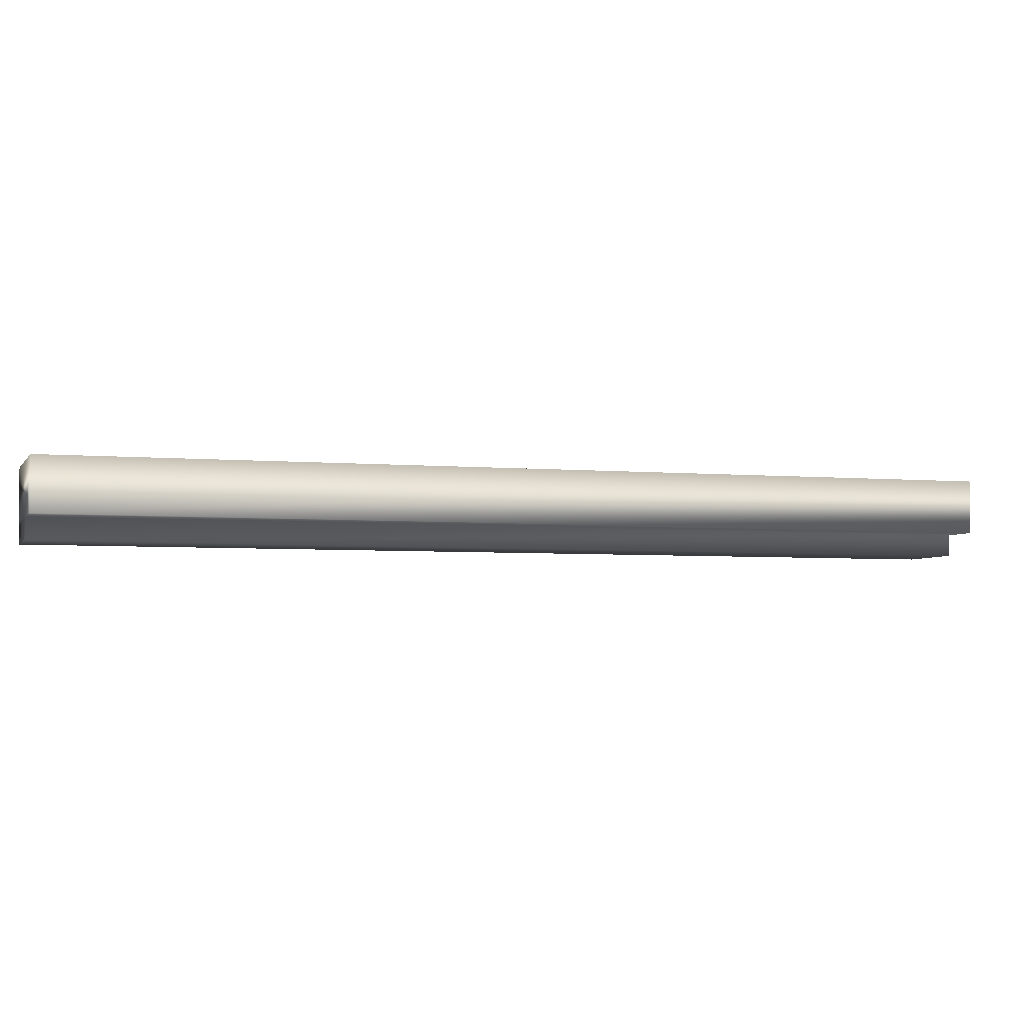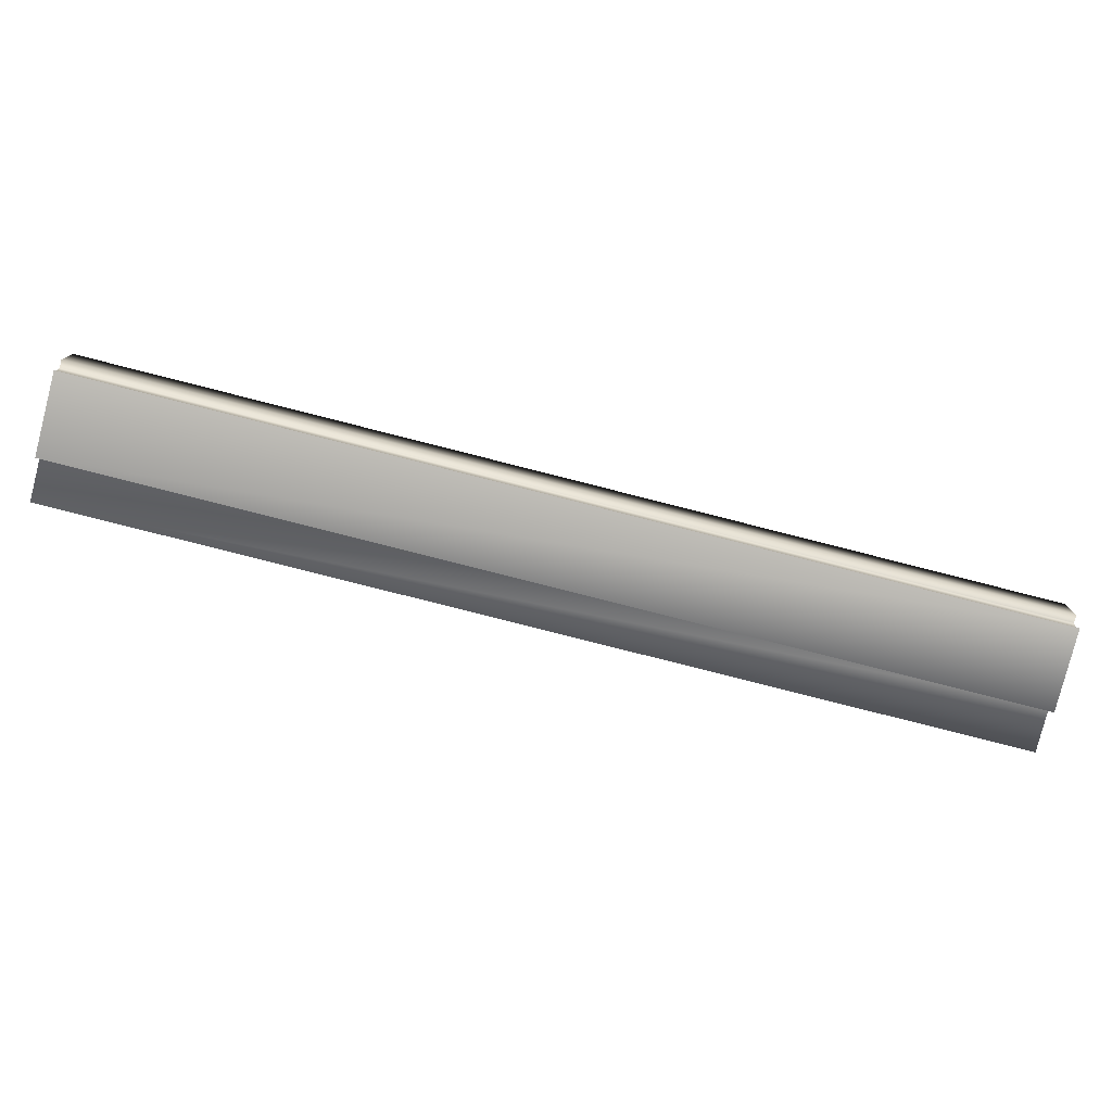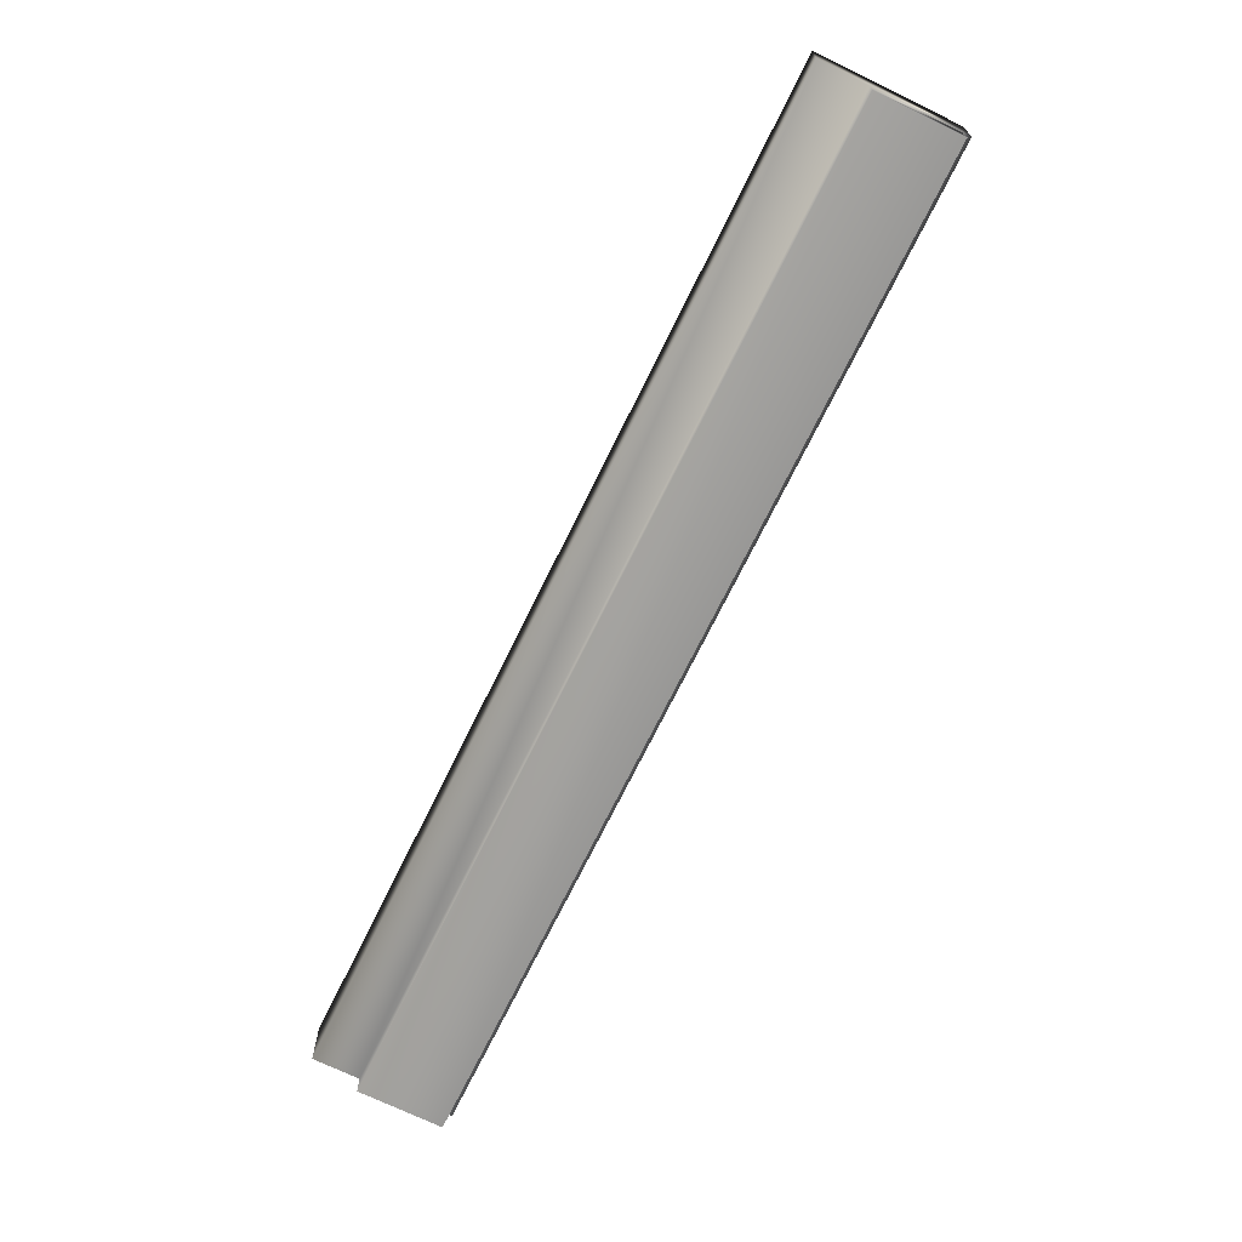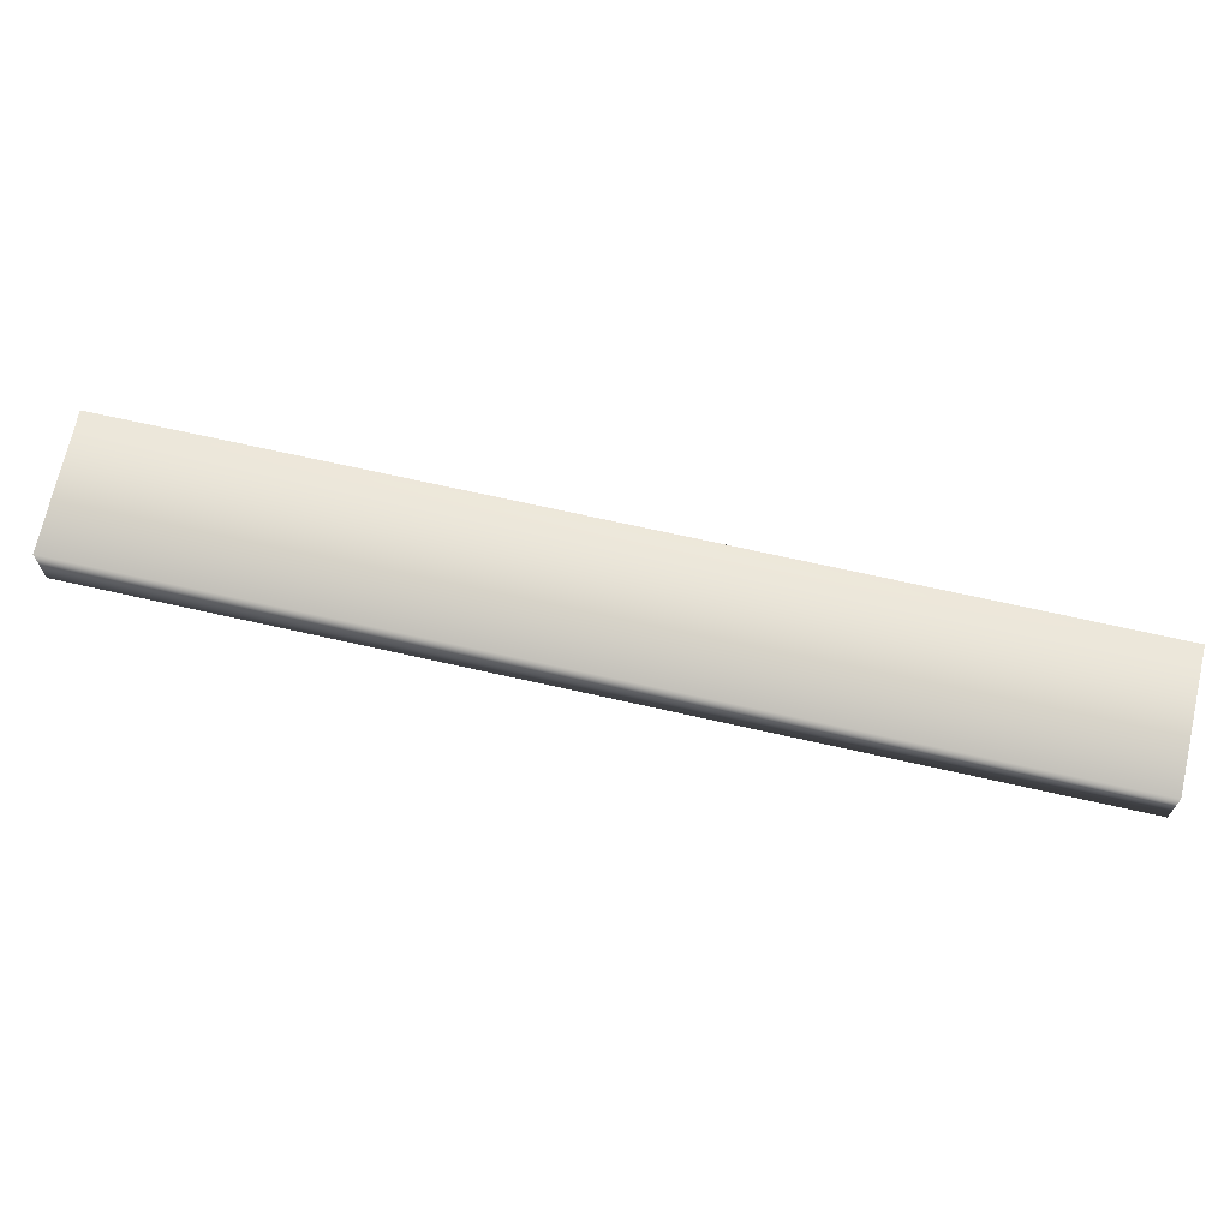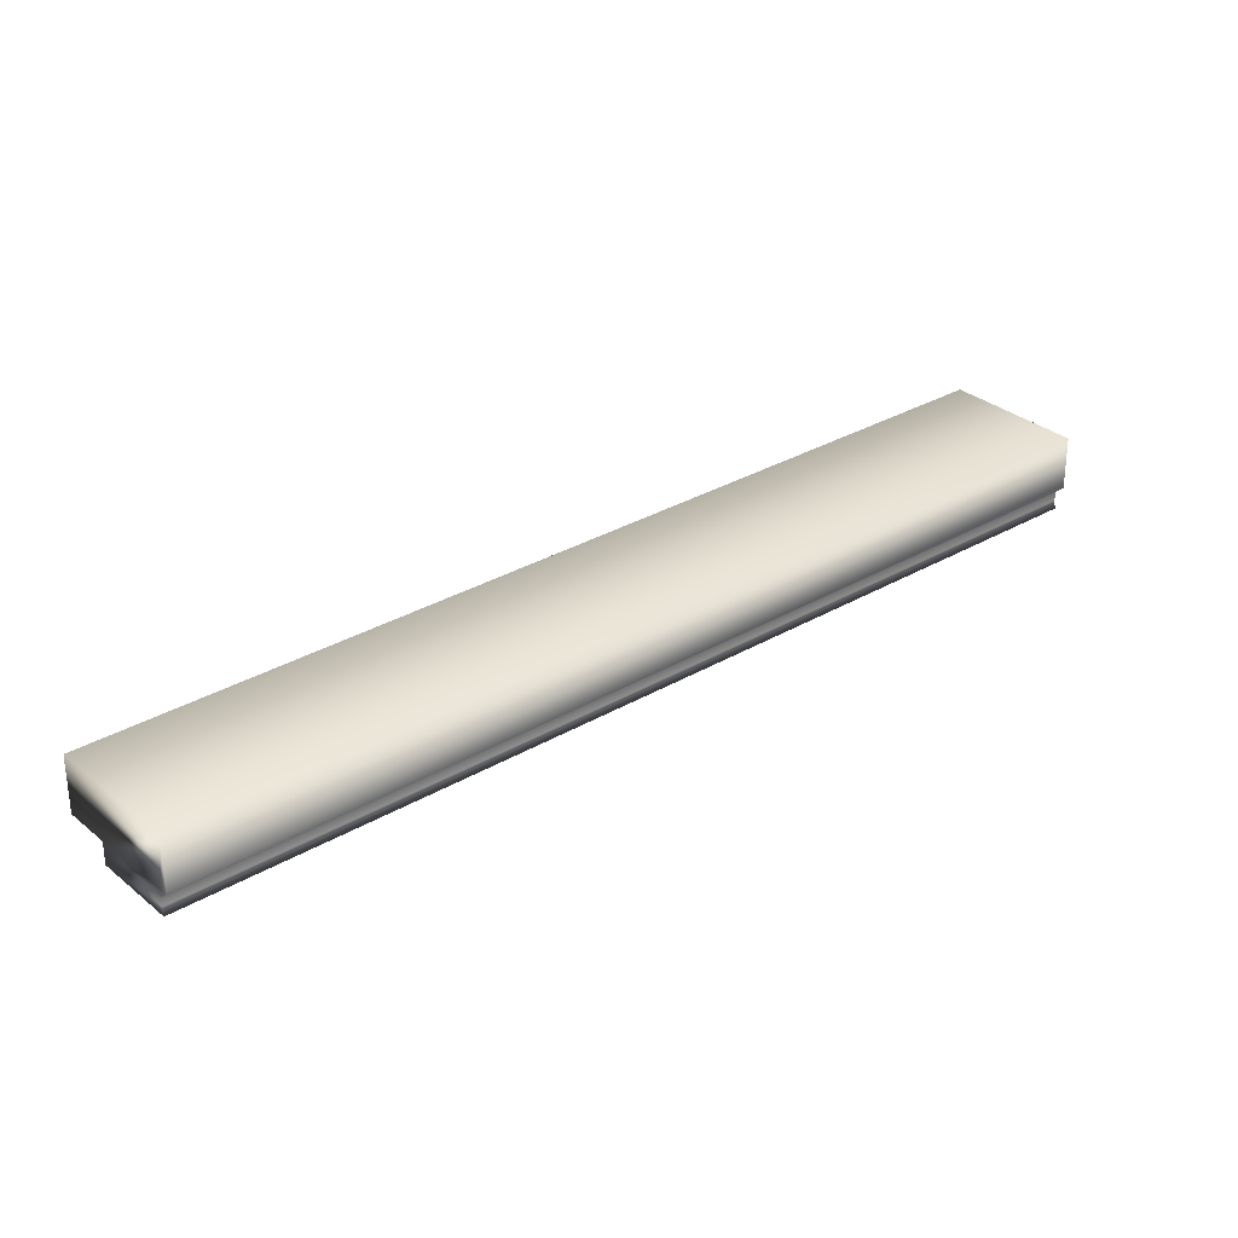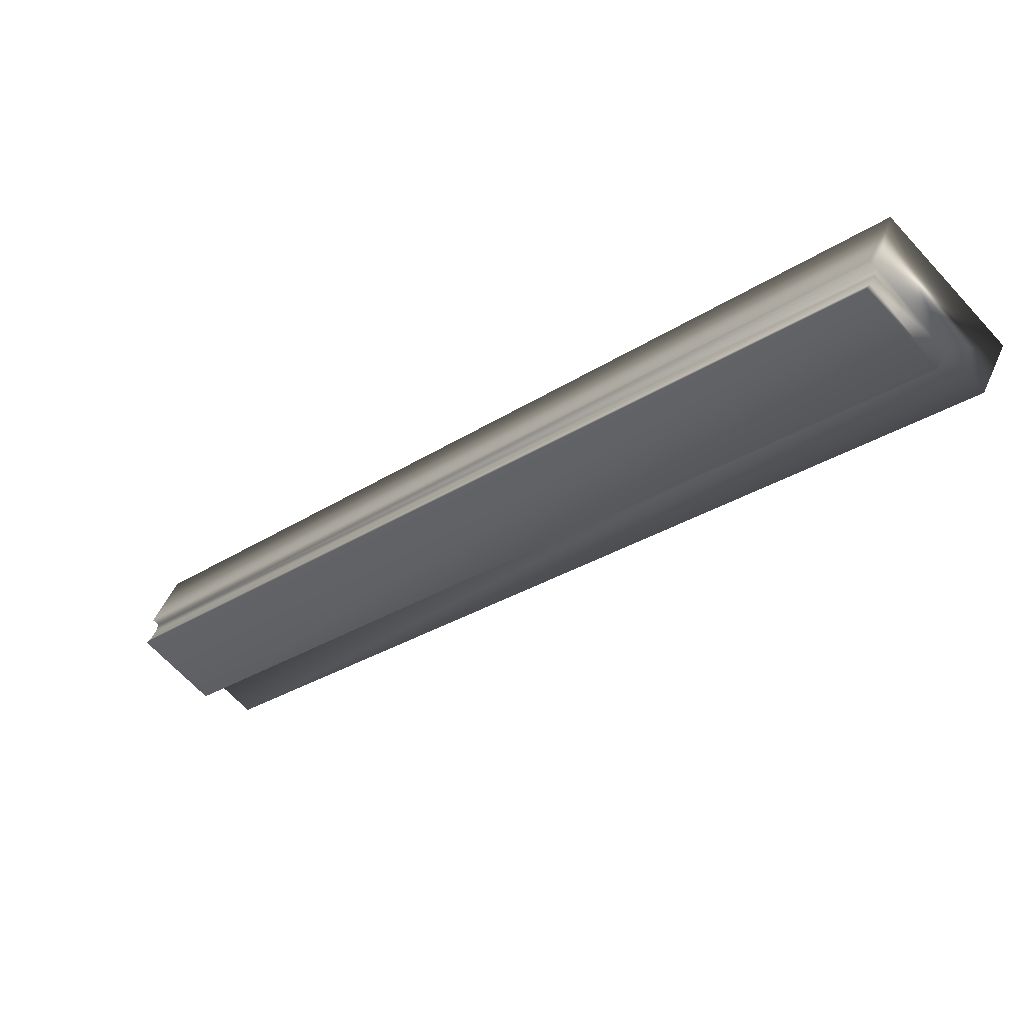
<metadata>
{"format":"obj","ext":"obj","renderer":"f3d","projection":"perspective","resolution":1024,"background":"white","views":[{"elev":-4.2,"azim":116.2,"up":"+Y"},{"elev":-79.3,"azim":-60.8,"up":"+Y"},{"elev":-70.4,"azim":-162.5,"up":"+Y"},{"elev":69.7,"azim":146.2,"up":"+Y"},{"elev":30.8,"azim":-86.7,"up":"+Y"},{"elev":47.3,"azim":22.5,"up":"+Z"}]}
</metadata>
<code>
v -36.17 38.75 -150.5
v -36.17 38.83 -150.5
v -33.62 38.75 -147.8
v -33.62 38.83 -147.8
v -36.4 38.75 -150.3
v -33.85 38.75 -147.6
v -33.85 38.84 -147.6
v -36.4 38.84 -150.3
v -33.85 38.81 -147.6
v -36.4 38.81 -150.3
v -36.4 38.78 -150.3
v -33.85 38.78 -147.6
v -36.42 38.84 -150.3
v -33.87 38.84 -147.6
v -36.42 39.04 -150.3
v -33.87 39.04 -147.6
v -33.49 38.83 -147.9
v -33.49 39.04 -147.9
v -36.05 39.04 -150.6
v -36.05 38.83 -150.6
f 1 2 3
f 3 2 4
f 5 1 6
f 6 1 3
f 7 8 9
f 9 8 10
f 9 10 11
f 5 6 11
f 11 6 12
f 11 12 9
f 13 8 14
f 14 8 7
f 15 13 16
f 16 13 14
f 17 18 4
f 4 18 16
f 4 16 7
f 7 16 14
f 7 9 4
f 4 9 12
f 4 12 3
f 3 12 6
f 15 16 19
f 19 16 18
f 2 20 4
f 4 20 17
f 20 2 19
f 19 2 15
f 15 2 8
f 15 8 13
f 1 11 2
f 2 11 10
f 2 10 8
f 1 5 11
f 20 19 17
f 17 19 18

</code>
